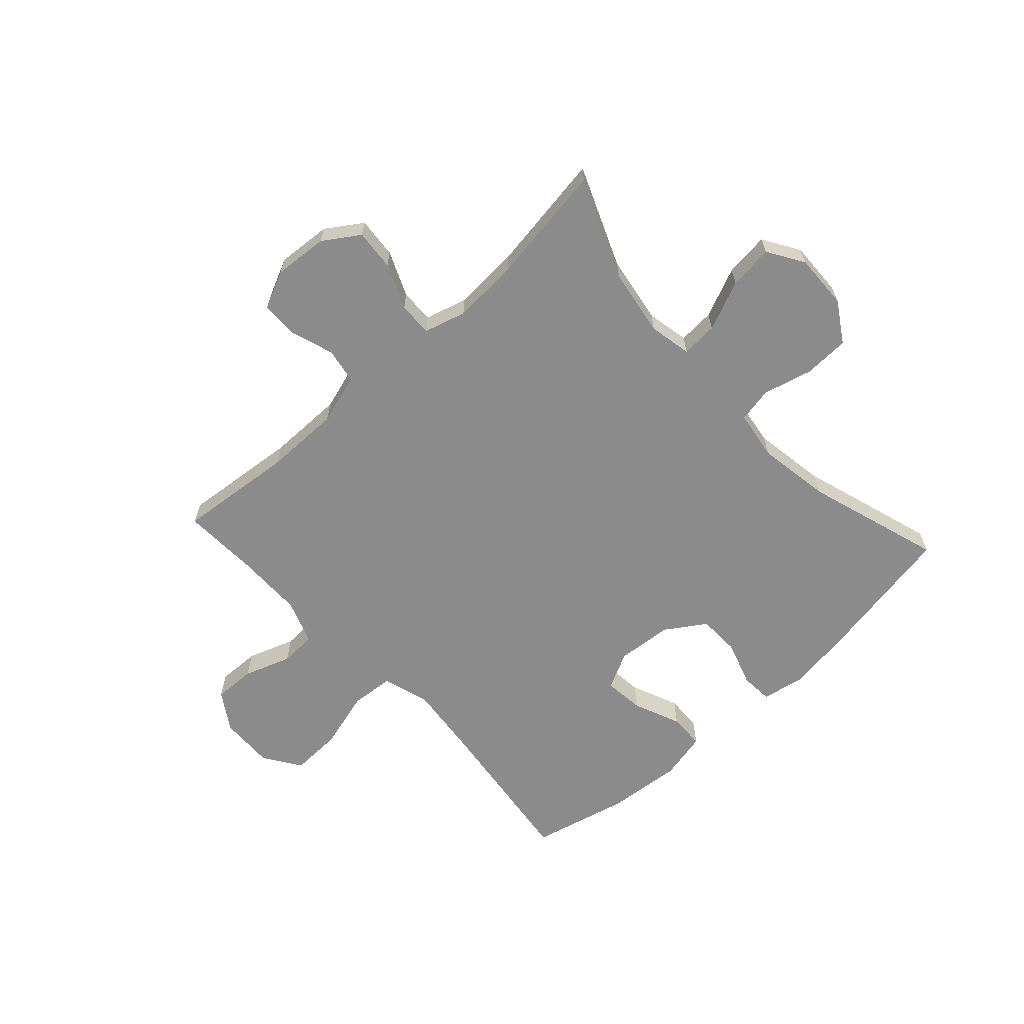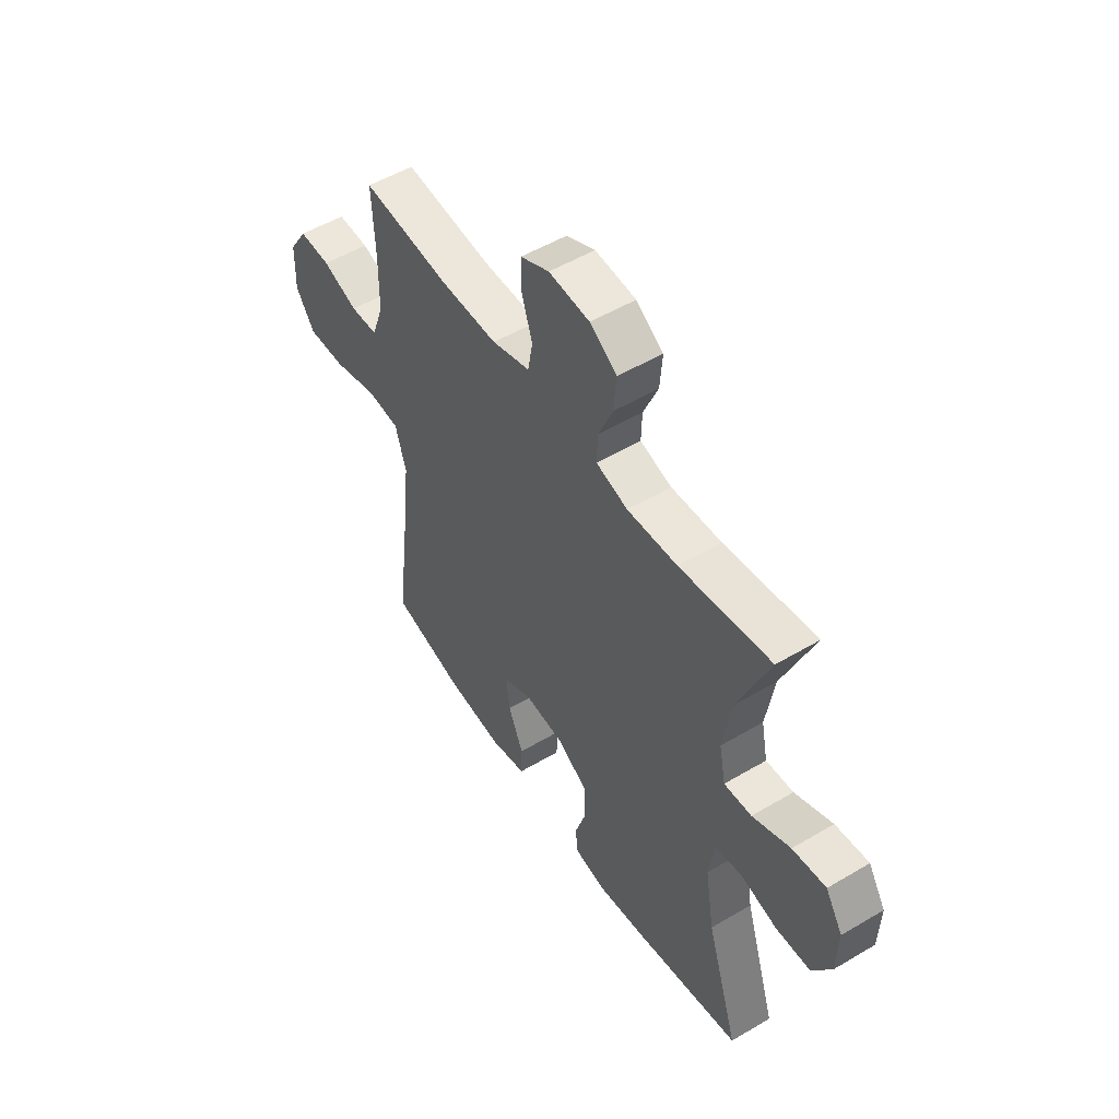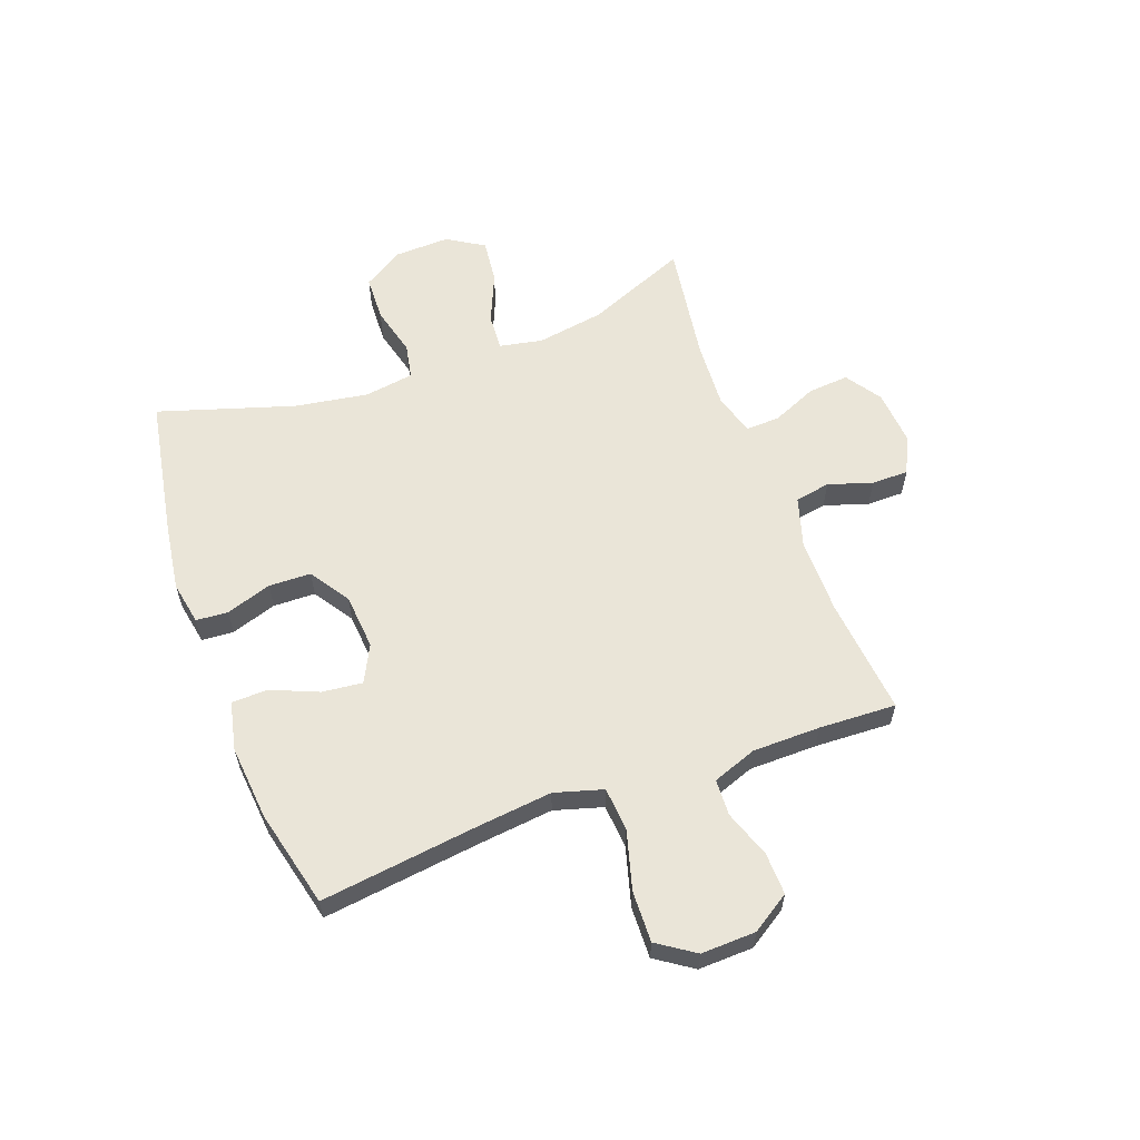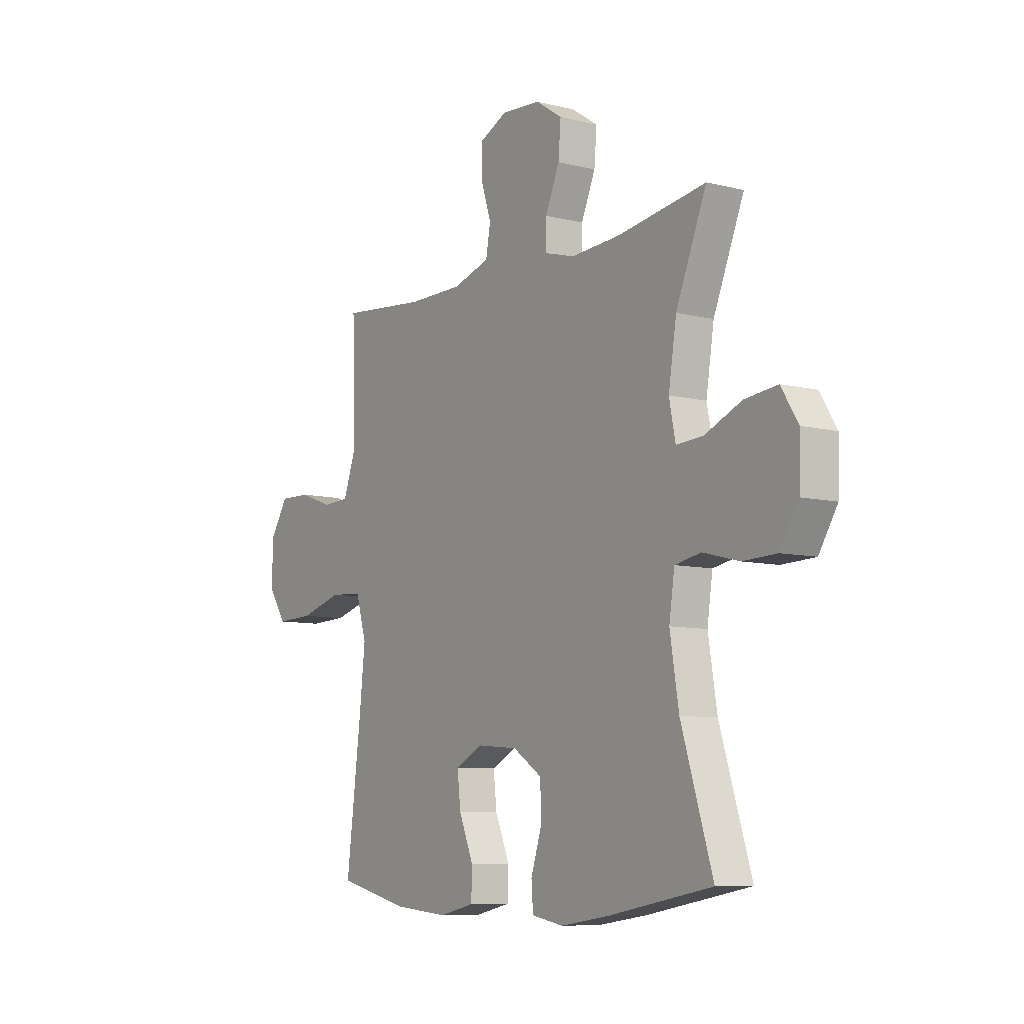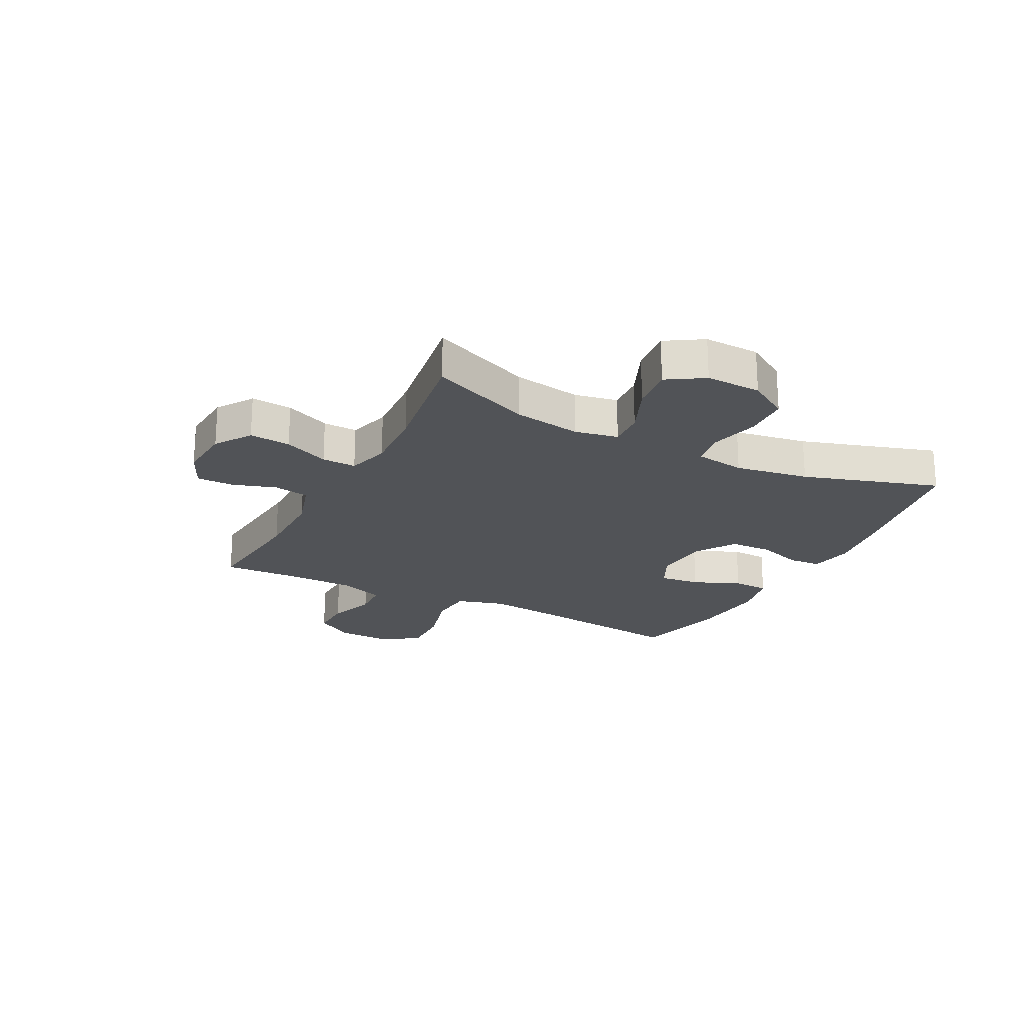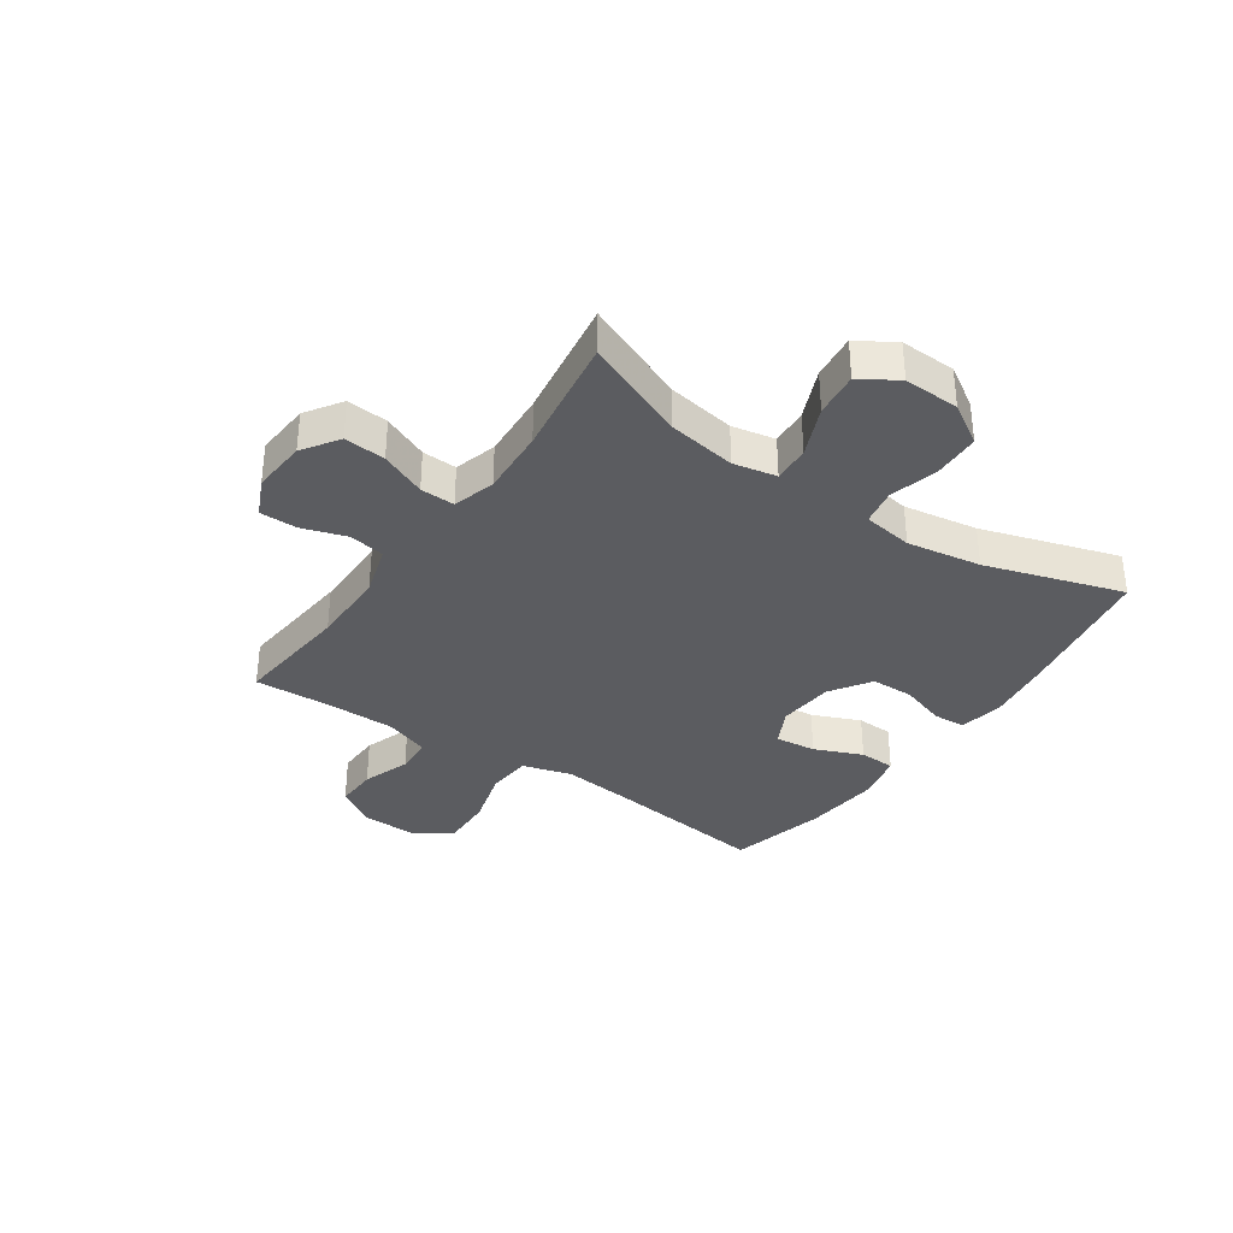
<metadata>
{"format":"obj","ext":"obj","renderer":"f3d","projection":"perspective","resolution":1024,"background":"white","views":[{"elev":-63.8,"azim":42.5,"up":"+Y"},{"elev":52.3,"azim":57.4,"up":"+Z"},{"elev":59.6,"azim":-110.3,"up":"+Y"},{"elev":-8.3,"azim":55.8,"up":"+Z"},{"elev":-21.8,"azim":62.7,"up":"+Y"},{"elev":-34.7,"azim":55.4,"up":"+Y"}]}
</metadata>
<code>
v -0.5 0.07 0.5
v -0.294 0.07 0.48
v -0.161 0.07 0.48
v -0.072 0.07 0.507
v -0.061 0.07 0.569
v -0.086 0.07 0.646
v -0.086 0.07 0.711
v -0.019 0.07 0.742
v 0.076 0.07 0.735
v 0.139 0.07 0.693
v 0.133 0.07 0.621
v 0.099 0.07 0.542
v 0.097 0.07 0.482
v 0.171 0.07 0.461
v 0.288 0.07 0.468
v 0.5 0.07 0.5
v 0.427 0.07 0.322
v 0.408 0.07 0.203
v 0.423 0.07 0.128
v 0.487 0.07 0.132
v 0.575 0.07 0.17
v 0.653 0.07 0.179
v 0.693 0.07 0.115
v 0.69 0.07 0.018
v 0.646 0.07 -0.053
v 0.566 0.07 -0.056
v 0.479 0.07 -0.034
v 0.417 0.07 -0.046
v 0.404 0.07 -0.133
v 0.425 0.07 -0.262
v 0.5 0.07 -0.5
v 0.253 0.07 -0.545
v 0.136 0.07 -0.562
v 0.06 0.07 -0.548
v 0.056 0.07 -0.492
v 0.082 0.07 -0.412
v 0.08 0.07 -0.338
v 0.01 0.07 -0.292
v -0.088 0.07 -0.284
v -0.153 0.07 -0.317
v -0.145 0.07 -0.388
v -0.11 0.07 -0.471
v -0.112 0.07 -0.534
v -0.197 0.07 -0.553
v -0.329 0.07 -0.541
v -0.5 0.07 -0.5
v -0.465 0.07 -0.22
v -0.451 0.07 -0.091
v -0.476 0.07 -0.006
v -0.553 0.07 0
v -0.656 0.07 -0.029
v -0.746 0.07 -0.032
v -0.79 0.07 0.033
v -0.787 0.07 0.129
v -0.744 0.07 0.196
v -0.67 0.07 0.194
v -0.587 0.07 0.165
v -0.523 0.07 0.168
v -0.495 0.07 0.246
v -0.494 0.07 0.365
v -0.5 0 0.5
v -0.294 0 0.48
v -0.161 0 0.48
v -0.072 0 0.507
v -0.061 0 0.569
v -0.086 0 0.646
v -0.086 0 0.711
v -0.019 0 0.742
v 0.076 0 0.735
v 0.139 0 0.693
v 0.133 0 0.621
v 0.099 0 0.542
v 0.097 0 0.482
v 0.171 0 0.461
v 0.288 0 0.468
v 0.5 0 0.5
v 0.427 0 0.322
v 0.408 0 0.203
v 0.423 0 0.128
v 0.487 0 0.132
v 0.575 0 0.17
v 0.653 0 0.179
v 0.693 0 0.115
v 0.69 0 0.018
v 0.646 0 -0.053
v 0.566 0 -0.056
v 0.479 0 -0.034
v 0.417 0 -0.046
v 0.404 0 -0.133
v 0.425 0 -0.262
v 0.5 0 -0.5
v 0.253 0 -0.545
v 0.136 0 -0.562
v 0.06 0 -0.548
v 0.056 0 -0.492
v 0.082 0 -0.412
v 0.08 0 -0.338
v 0.01 0 -0.292
v -0.088 0 -0.284
v -0.153 0 -0.317
v -0.145 0 -0.388
v -0.11 0 -0.471
v -0.112 0 -0.534
v -0.197 0 -0.553
v -0.329 0 -0.541
v -0.5 0 -0.5
v -0.465 0 -0.22
v -0.451 0 -0.091
v -0.476 0 -0.006
v -0.553 0 0
v -0.656 0 -0.029
v -0.746 0 -0.032
v -0.79 0 0.033
v -0.787 0 0.129
v -0.744 0 0.196
v -0.67 0 0.194
v -0.587 0 0.165
v -0.523 0 0.168
v -0.495 0 0.246
v -0.494 0 0.365
f 54 55 56 57
f 54 57 58
f 53 54 58
f 50 51 52 53
f 49 50 53 58
f 48 49 58 59
f 44 45 46 47
f 44 47 48
f 41 42 43 44
f 40 41 44 48
f 39 40 48 59
f 33 34 35 36
f 33 36 37
f 30 31 32 33
f 29 30 33 37
f 28 29 37 38
f 24 25 26 27
f 24 27 28
f 23 24 28
f 20 21 22 23
f 19 20 23 28
f 18 19 28 38
f 15 16 17
f 14 15 17 18
f 13 14 18 38
f 9 10 11 12
f 5 6 7 8
f 4 5 8 9
f 60 1 2
f 60 2 3
f 59 60 3 4
f 39 59 4
f 12 13 38 39
f 4 9 12 39
f 117 116 115 114
f 118 117 114
f 118 114 113
f 113 112 111 110
f 118 113 110 109
f 119 118 109 108
f 107 106 105 104
f 108 107 104
f 104 103 102 101
f 108 104 101 100
f 119 108 100 99
f 96 95 94 93
f 97 96 93
f 93 92 91 90
f 97 93 90 89
f 98 97 89 88
f 87 86 85 84
f 88 87 84
f 88 84 83
f 83 82 81 80
f 88 83 80 79
f 98 88 79 78
f 77 76 75
f 78 77 75 74
f 98 78 74 73
f 72 71 70 69
f 68 67 66 65
f 69 68 65 64
f 62 61 120
f 63 62 120
f 64 63 120 119
f 64 119 99
f 99 98 73 72
f 99 72 69 64
f 1 61 62 2
f 2 62 63 3
f 3 63 64 4
f 4 64 65 5
f 5 65 66 6
f 6 66 67 7
f 7 67 68 8
f 8 68 69 9
f 9 69 70 10
f 10 70 71 11
f 11 71 72 12
f 12 72 73 13
f 13 73 74 14
f 14 74 75 15
f 15 75 76 16
f 16 76 77 17
f 17 77 78 18
f 18 78 79 19
f 19 79 80 20
f 20 80 81 21
f 21 81 82 22
f 22 82 83 23
f 23 83 84 24
f 24 84 85 25
f 25 85 86 26
f 26 86 87 27
f 27 87 88 28
f 28 88 89 29
f 29 89 90 30
f 30 90 91 31
f 31 91 92 32
f 32 92 93 33
f 33 93 94 34
f 34 94 95 35
f 35 95 96 36
f 36 96 97 37
f 37 97 98 38
f 38 98 99 39
f 39 99 100 40
f 40 100 101 41
f 41 101 102 42
f 42 102 103 43
f 43 103 104 44
f 44 104 105 45
f 45 105 106 46
f 46 106 107 47
f 47 107 108 48
f 48 108 109 49
f 49 109 110 50
f 50 110 111 51
f 51 111 112 52
f 52 112 113 53
f 53 113 114 54
f 54 114 115 55
f 55 115 116 56
f 56 116 117 57
f 57 117 118 58
f 58 118 119 59
f 59 119 120 60
f 60 120 61 1

</code>
